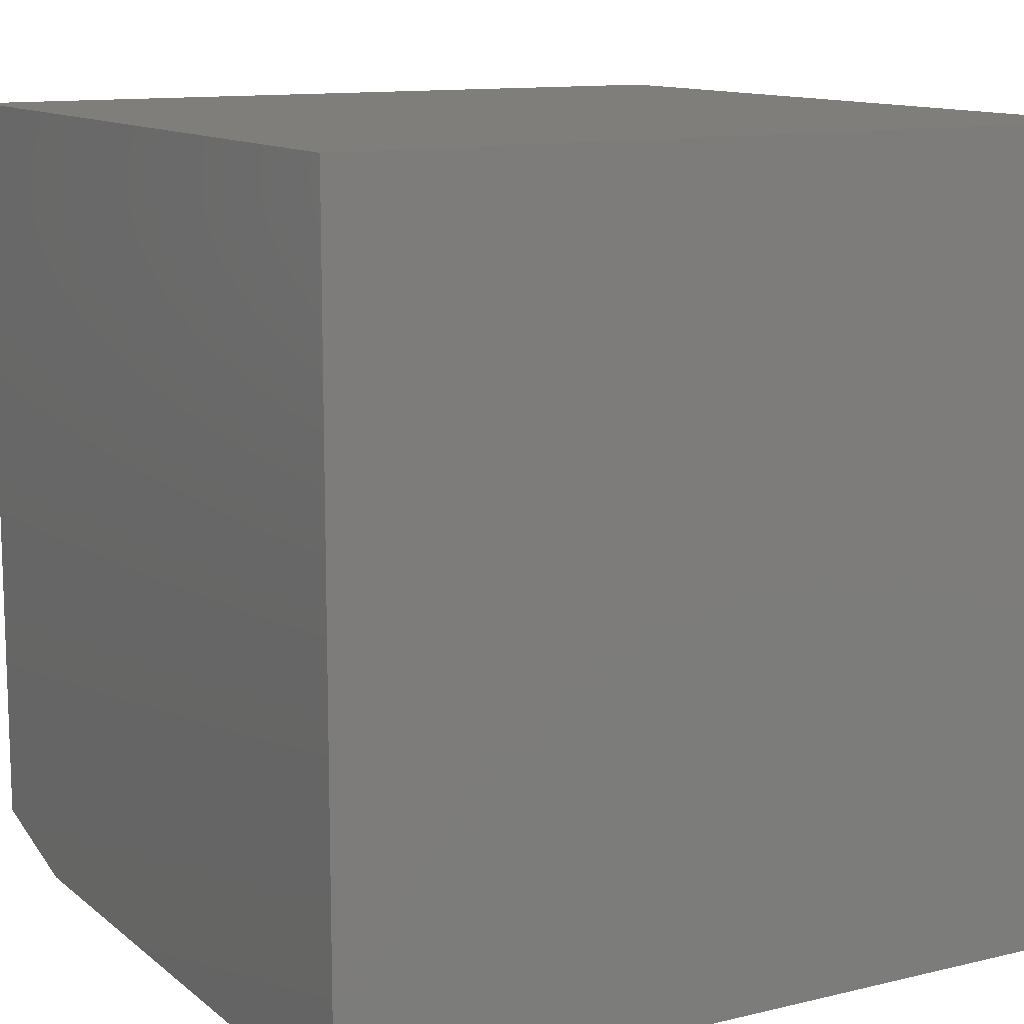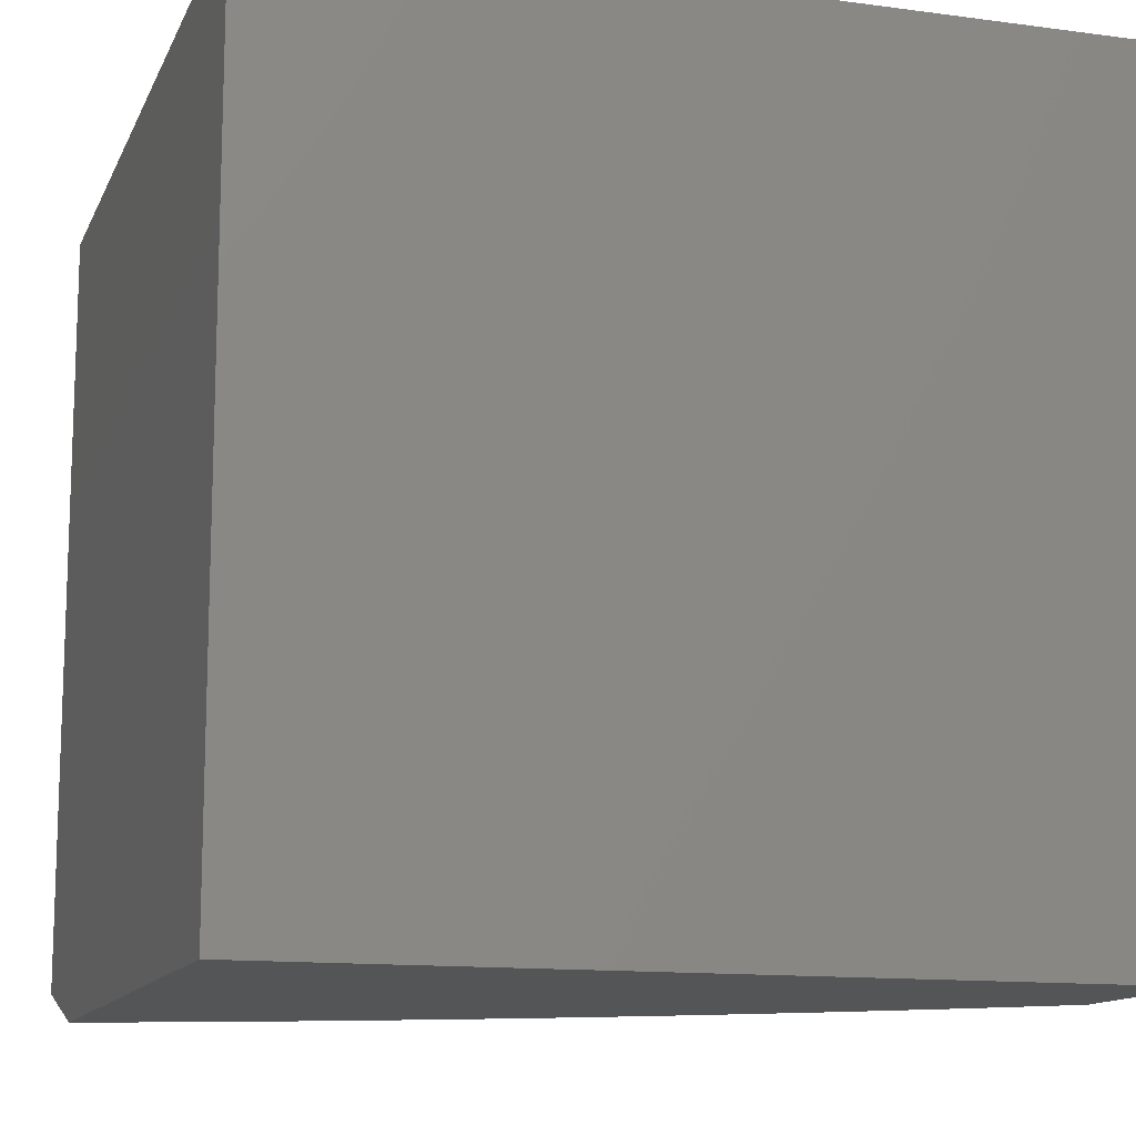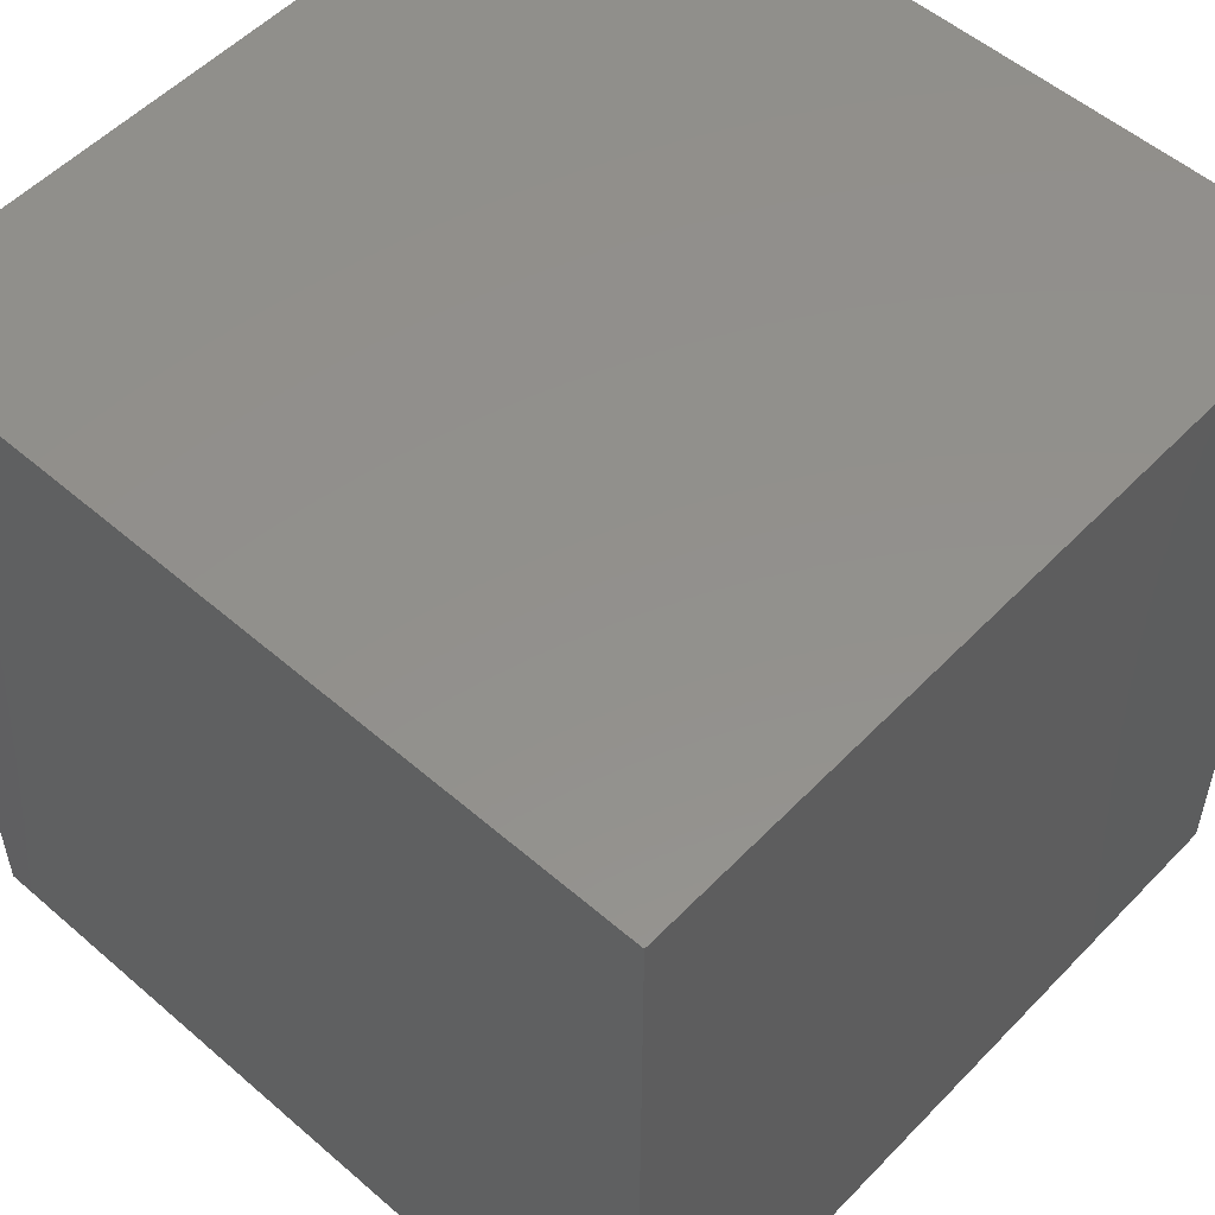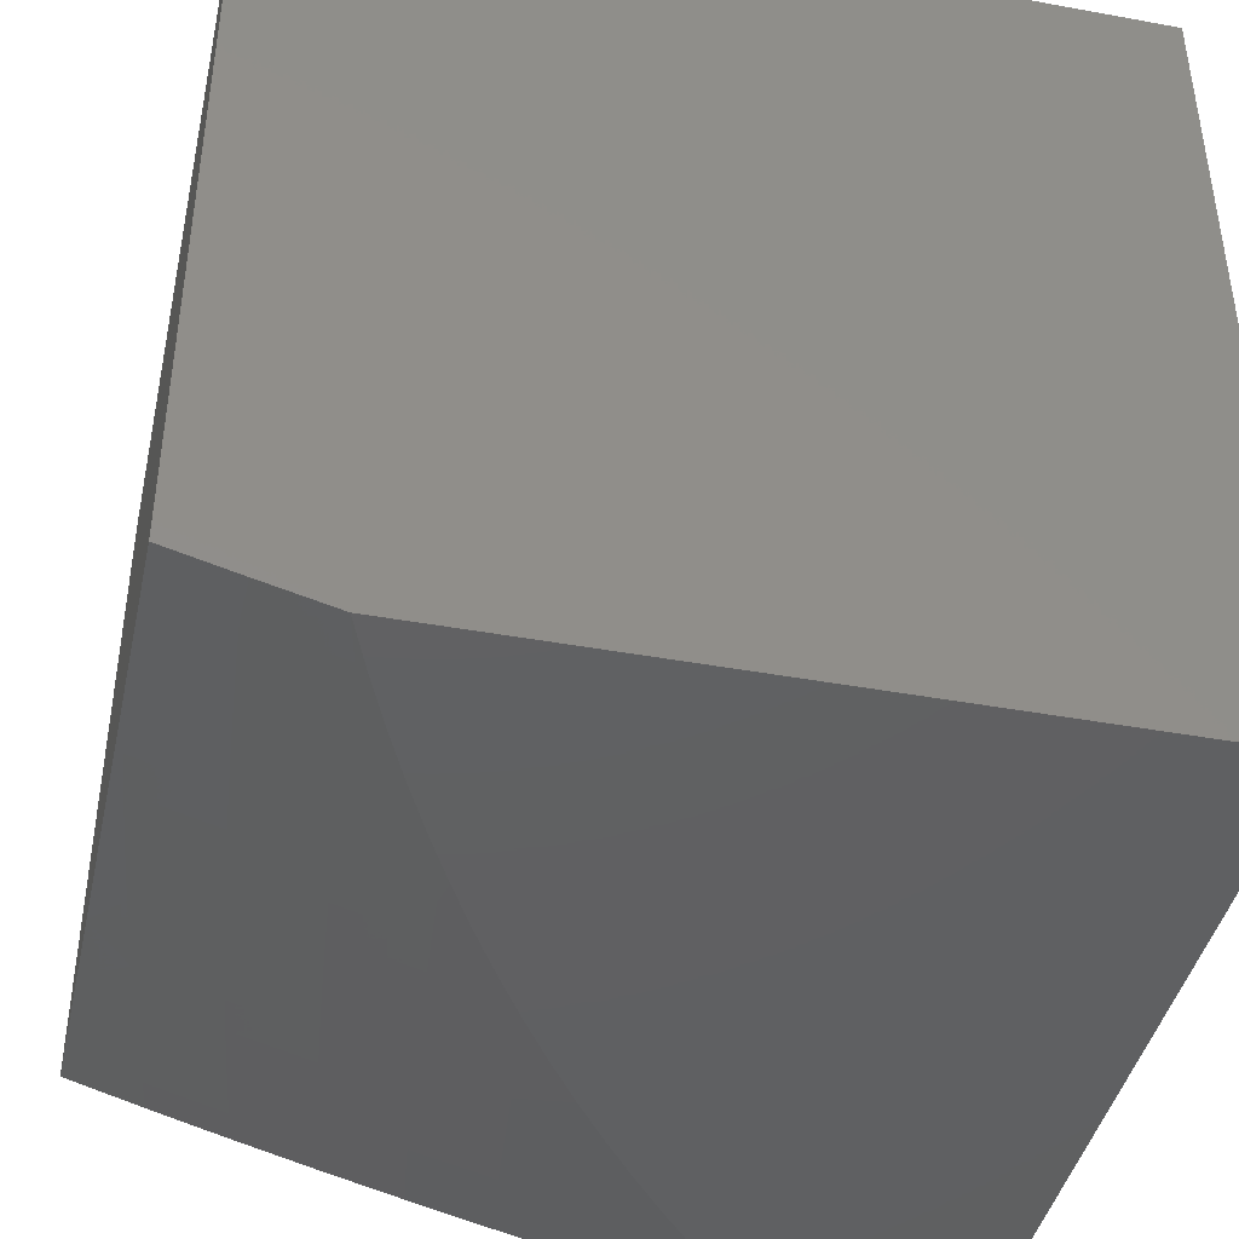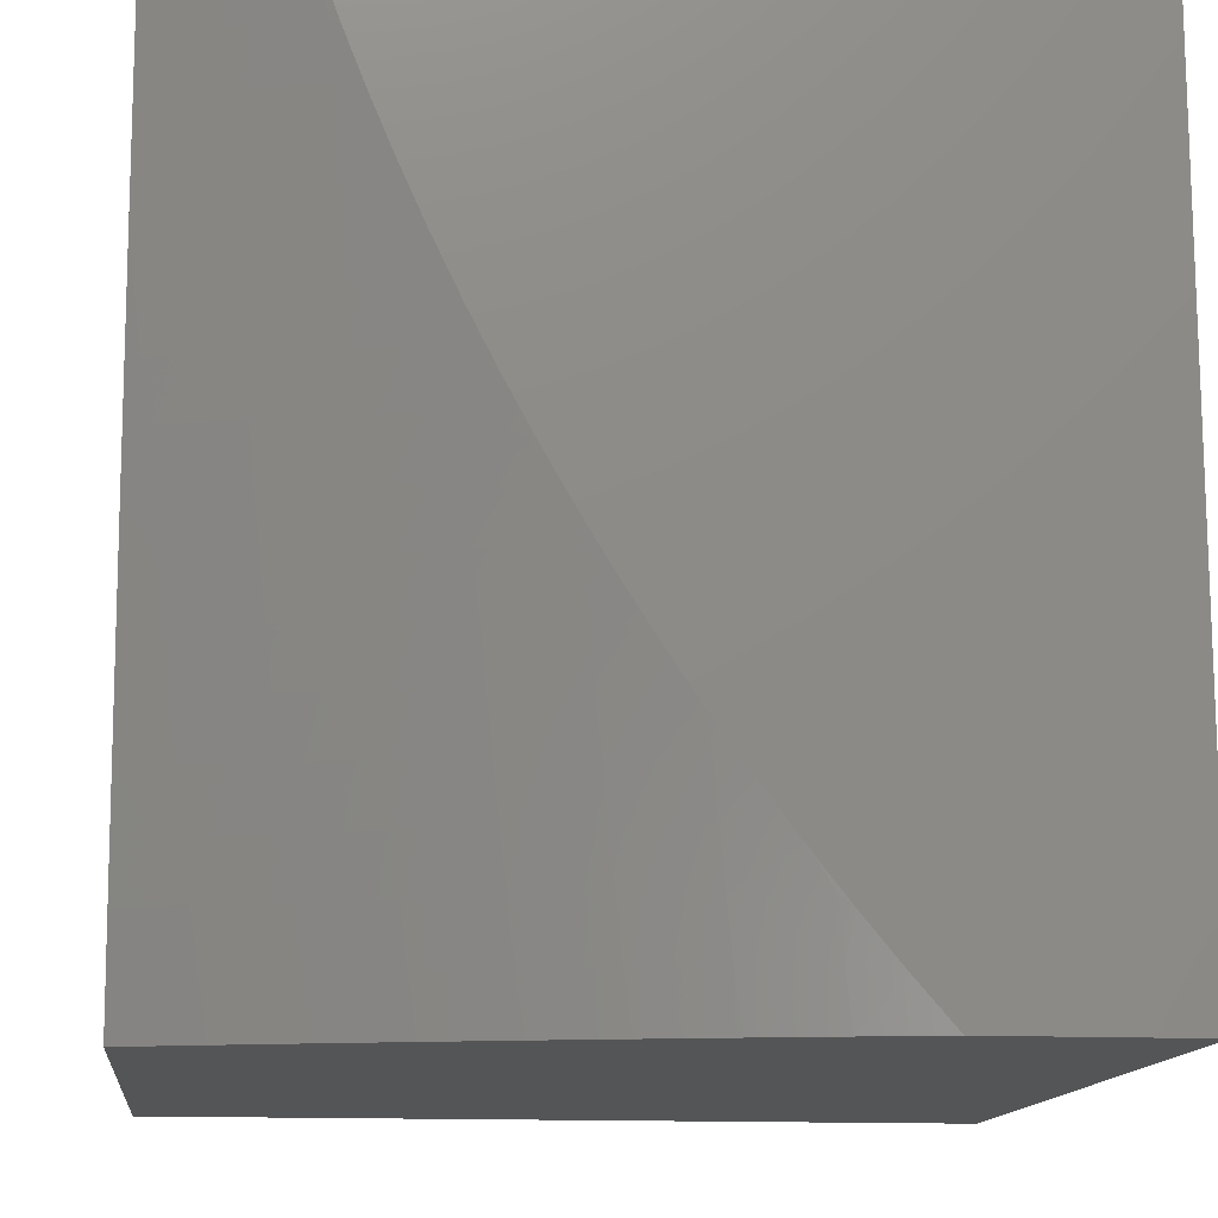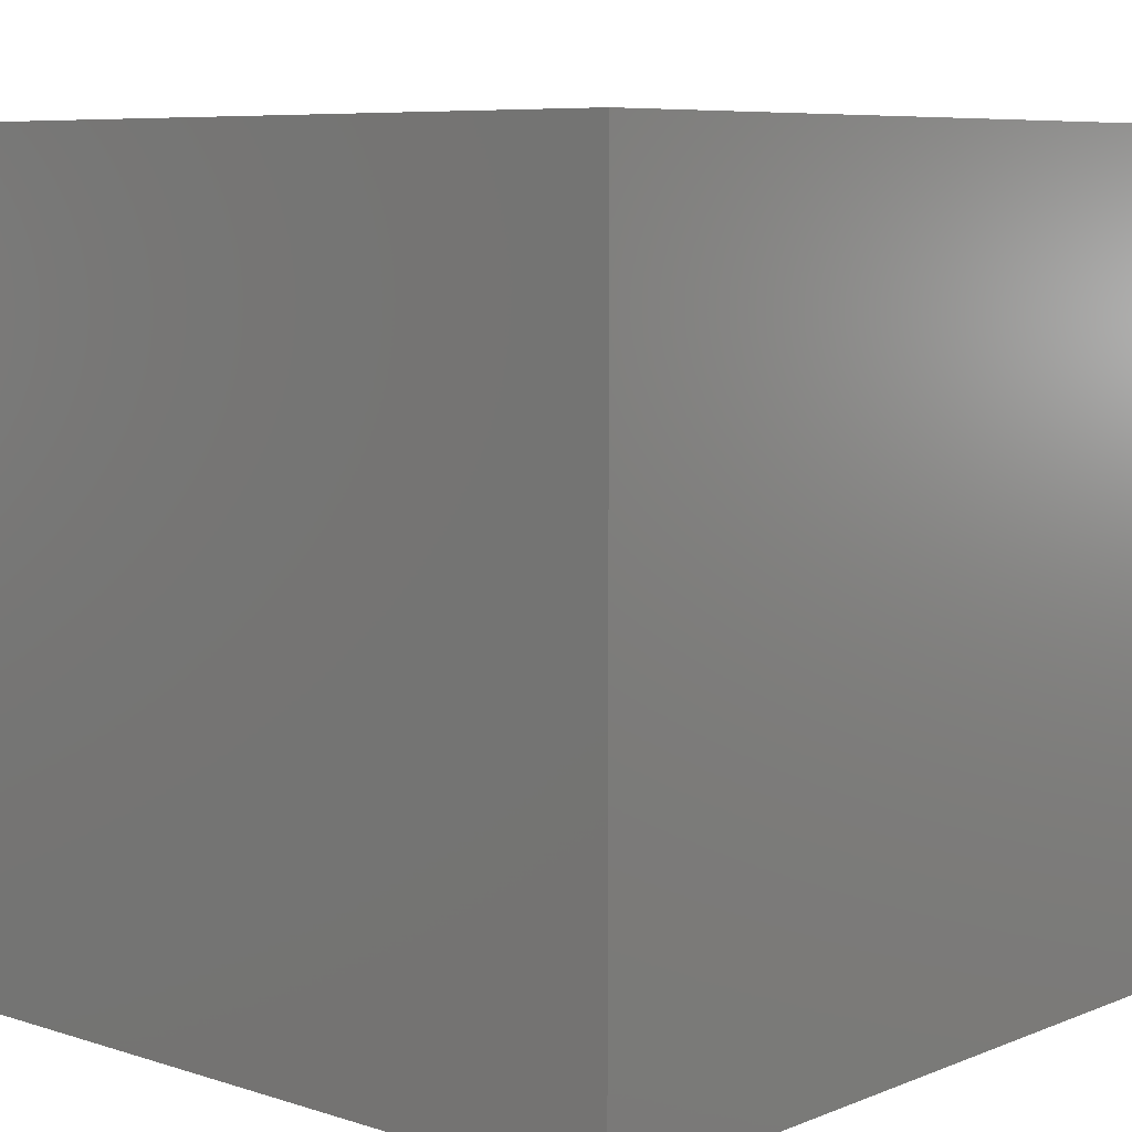
<metadata>
{"format":"stl","ext":"stl","renderer":"f3d","projection":"perspective","resolution":1024,"background":"white","views":[{"elev":11.9,"azim":60.3,"up":"+Y"},{"elev":-12.8,"azim":72.7,"up":"+Y"},{"elev":53.8,"azim":132.6,"up":"+Z"},{"elev":-42.2,"azim":-12.4,"up":"+Y"},{"elev":-13.6,"azim":-6.5,"up":"+Z"},{"elev":7.4,"azim":131.9,"up":"+Z"}]}
</metadata>
<code>
# stl→obj: 105 verts, 206 faces
v -3 -11.83 -1.876
v -3 -11.81 -2
v -2.916 -11.85 -1.937
v -2.906 -11.84 -2
v -2.822 -11.87 -1.937
v -2.812 -11.86 -2
v -2.728 -11.9 -1.937
v -2.718 -11.89 -2
v -2.633 -11.92 -1.937
v -2.623 -11.91 -2
v -2.538 -11.95 -1.937
v -2.528 -11.94 -2
v -2.442 -11.97 -1.937
v -2.433 -11.96 -2
v -2.345 -11.99 -1.937
v -2.337 -11.98 -2
v -2.289 -12 -1.945
v -2.242 -12 -2
v -2.336 -12 -1.889
v -2.353 -12 -1.875
v -2.449 -11.98 -1.875
v -2.545 -11.96 -1.875
v -2.641 -11.93 -1.875
v -2.736 -11.91 -1.875
v -2.831 -11.88 -1.875
v -2.925 -11.86 -1.875
v -2.934 -11.87 -1.812
v -3 -11.86 -1.752
v -2.942 -11.87 -1.75
v -2.95 -11.88 -1.687
v -2.856 -11.91 -1.687
v -2.863 -11.92 -1.624
v -2.767 -11.94 -1.624
v -2.774 -11.95 -1.562
v -2.678 -11.97 -1.562
v -2.684 -11.98 -1.499
v -2.586 -12 -1.529
v -2.622 -12 -1.466
v -2.381 -12 -1.831
v -2.457 -11.99 -1.812
v -2.425 -12 -1.773
v -2.464 -12 -1.75
v -2.468 -12 -1.713
v -2.56 -11.97 -1.75
v -2.567 -11.98 -1.687
v -2.657 -11.95 -1.75
v -2.664 -11.96 -1.687
v -2.752 -11.92 -1.75
v -2.76 -11.93 -1.687
v -2.848 -11.9 -1.75
v -2.509 -12 -1.653
v -2.574 -11.99 -1.624
v -2.671 -11.97 -1.624
v -2.548 -12 -1.591
v -2.58 -12 -1.562
v -2.69 -11.99 -1.437
v -2.657 -12 -1.401
v -2.696 -11.99 -1.374
v -2.69 -12 -1.336
v -2.722 -12 -1.271
v -2.752 -12 -1.204
v -2.805 -11.98 -1.249
v -2.799 -11.98 -1.311
v -2.793 -11.97 -1.374
v -2.787 -11.96 -1.437
v -2.884 -11.94 -1.437
v -2.877 -11.93 -1.499
v -2.973 -11.9 -1.499
v -2.965 -11.9 -1.562
v -3 -11.9 -1.502
v -3 -11.88 -1.627
v -2.81 -11.99 -1.187
v -2.781 -12 -1.137
v -2.815 -11.99 -1.124
v -2.808 -12 -1.069
v -2.819 -12 -1.062
v -2.833 -12 -1
v -2.917 -11.97 -1.062
v -2.917 -11.98 -1
v -3 -11.95 -1
v -3 -11.94 -1.126
v -2.912 -11.97 -1.124
v -3 -11.93 -1.251
v -2.998 -11.93 -1.249
v -2.907 -11.96 -1.187
v -2.992 -11.92 -1.311
v -3 -11.91 -1.377
v -2.986 -11.92 -1.374
v -2.979 -11.91 -1.437
v -2.89 -11.94 -1.374
v -2.958 -11.89 -1.624
v -2.87 -11.92 -1.562
v -2.781 -11.96 -1.499
v -2.84 -11.89 -1.812
v -2.745 -11.92 -1.812
v -2.649 -11.94 -1.812
v -2.553 -11.96 -1.812
v -2.896 -11.95 -1.311
v -2.902 -11.96 -1.249
v -2 -12 -1
v -2 -12 -2
v -2 -11 -2
v -3 -11 -2
v -3 -11 -1
v -2 -11 -1
f 1 2 3
f 3 2 4
f 3 4 5
f 5 4 6
f 5 6 7
f 7 6 8
f 7 8 9
f 9 8 10
f 9 10 11
f 11 10 12
f 11 12 13
f 13 12 14
f 13 14 15
f 15 14 16
f 15 16 17
f 17 16 18
f 17 19 15
f 15 19 20
f 15 20 13
f 13 20 21
f 13 21 11
f 11 21 22
f 11 22 9
f 9 22 23
f 9 23 7
f 7 23 24
f 7 24 5
f 5 24 25
f 5 25 3
f 3 25 26
f 3 26 1
f 1 26 27
f 1 27 28
f 28 27 29
f 28 29 30
f 30 29 31
f 30 31 32
f 32 31 33
f 32 33 34
f 34 33 35
f 34 35 36
f 36 35 37
f 36 37 38
f 19 39 20
f 20 39 21
f 21 39 40
f 40 39 41
f 40 41 42
f 42 41 43
f 42 43 44
f 44 43 45
f 44 45 46
f 46 45 47
f 46 47 48
f 48 47 49
f 48 49 50
f 50 49 31
f 50 31 29
f 43 51 45
f 45 51 52
f 45 52 47
f 47 52 53
f 47 53 49
f 49 53 33
f 49 33 31
f 51 54 52
f 52 54 55
f 52 55 53
f 53 55 35
f 53 35 33
f 54 37 55
f 55 37 35
f 36 38 56
f 56 38 57
f 56 57 58
f 58 57 59
f 58 59 60
f 61 62 60
f 60 62 63
f 60 63 58
f 58 63 64
f 58 64 65
f 65 64 66
f 65 66 67
f 67 66 68
f 67 68 69
f 69 68 70
f 69 70 71
f 62 61 72
f 72 61 73
f 72 73 74
f 74 73 75
f 74 75 76
f 76 75 77
f 76 77 78
f 78 77 79
f 78 79 80
f 80 81 78
f 78 81 82
f 78 82 76
f 76 82 74
f 83 84 81
f 81 84 85
f 81 85 82
f 82 85 74
f 84 83 86
f 86 83 87
f 86 87 88
f 88 87 89
f 88 89 90
f 90 89 66
f 90 66 64
f 87 70 89
f 89 70 68
f 89 68 66
f 28 30 71
f 71 30 91
f 71 91 69
f 69 91 92
f 69 92 67
f 67 92 93
f 67 93 65
f 65 93 56
f 65 56 58
f 50 29 27
f 27 26 94
f 94 26 25
f 94 25 95
f 95 25 24
f 95 24 96
f 96 24 23
f 96 23 97
f 97 23 22
f 97 22 40
f 40 22 21
f 92 91 32
f 32 91 30
f 86 88 98
f 98 88 90
f 98 90 63
f 63 90 64
f 84 86 99
f 99 86 98
f 99 98 62
f 62 98 63
f 48 50 94
f 94 50 27
f 48 94 95
f 93 92 34
f 34 92 32
f 84 99 85
f 85 99 72
f 85 72 74
f 72 99 62
f 46 48 95
f 46 95 96
f 56 93 36
f 36 93 34
f 44 46 96
f 44 96 97
f 42 44 97
f 42 97 40
f 77 75 100
f 100 75 73
f 100 73 61
f 61 60 100
f 100 60 59
f 100 59 57
f 57 38 100
f 100 38 37
f 100 37 54
f 54 51 100
f 100 51 43
f 100 43 41
f 41 39 100
f 100 39 101
f 101 39 19
f 101 19 17
f 17 18 101
f 101 18 102
f 102 18 16
f 102 16 14
f 14 12 102
f 102 12 10
f 102 10 103
f 103 10 8
f 103 8 6
f 6 4 103
f 103 4 2
f 80 79 104
f 104 79 77
f 104 77 105
f 105 77 100
f 2 1 103
f 103 1 28
f 103 28 71
f 103 71 104
f 104 71 70
f 104 70 87
f 87 83 104
f 104 83 81
f 104 81 80
f 105 102 104
f 104 102 103
f 100 101 105
f 105 101 102

</code>
